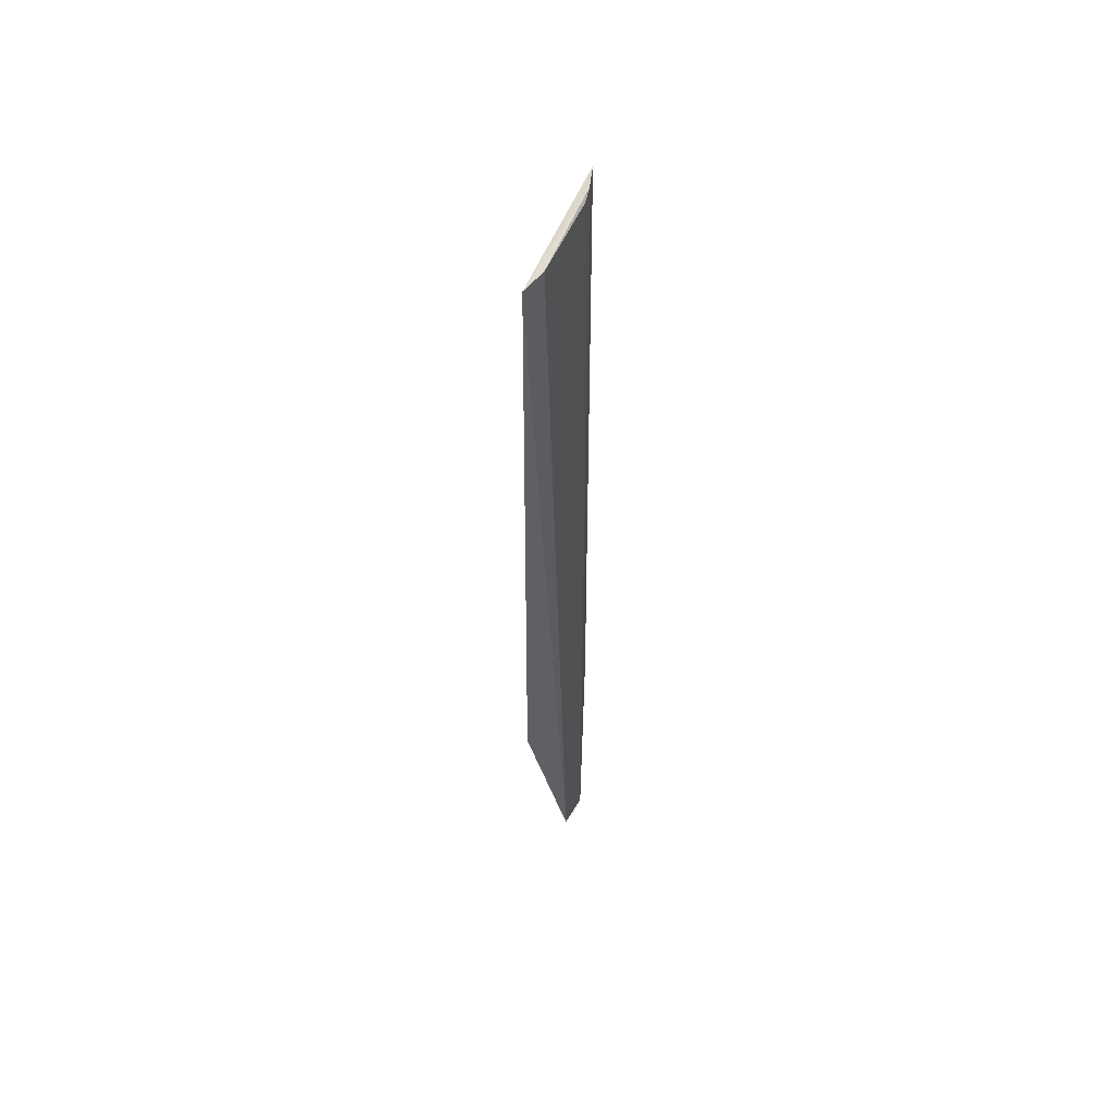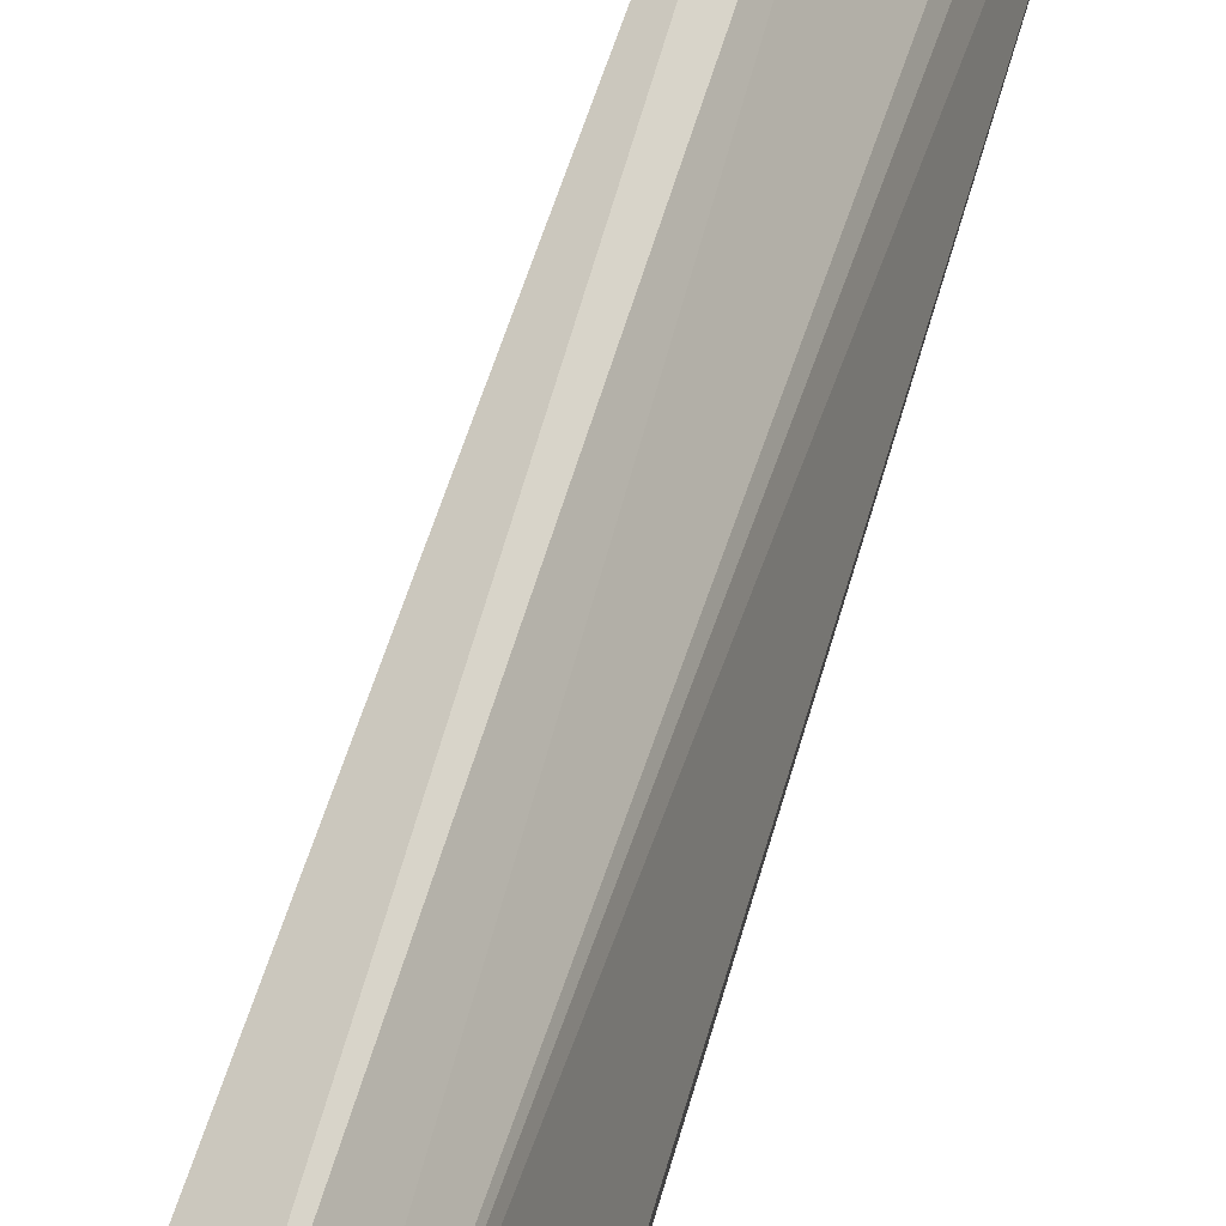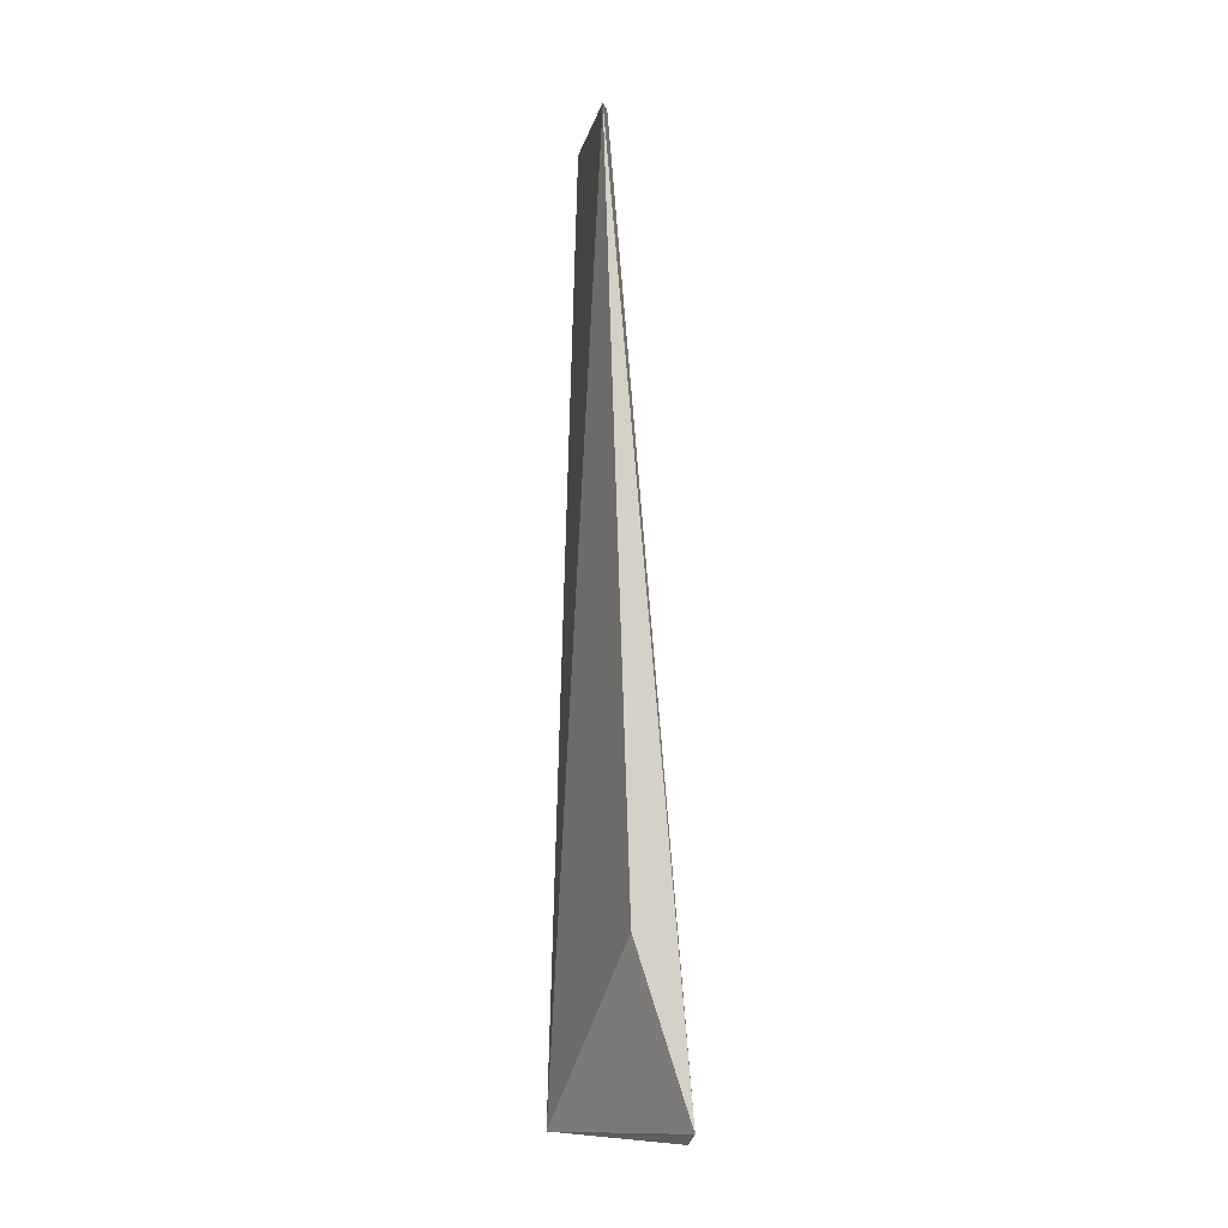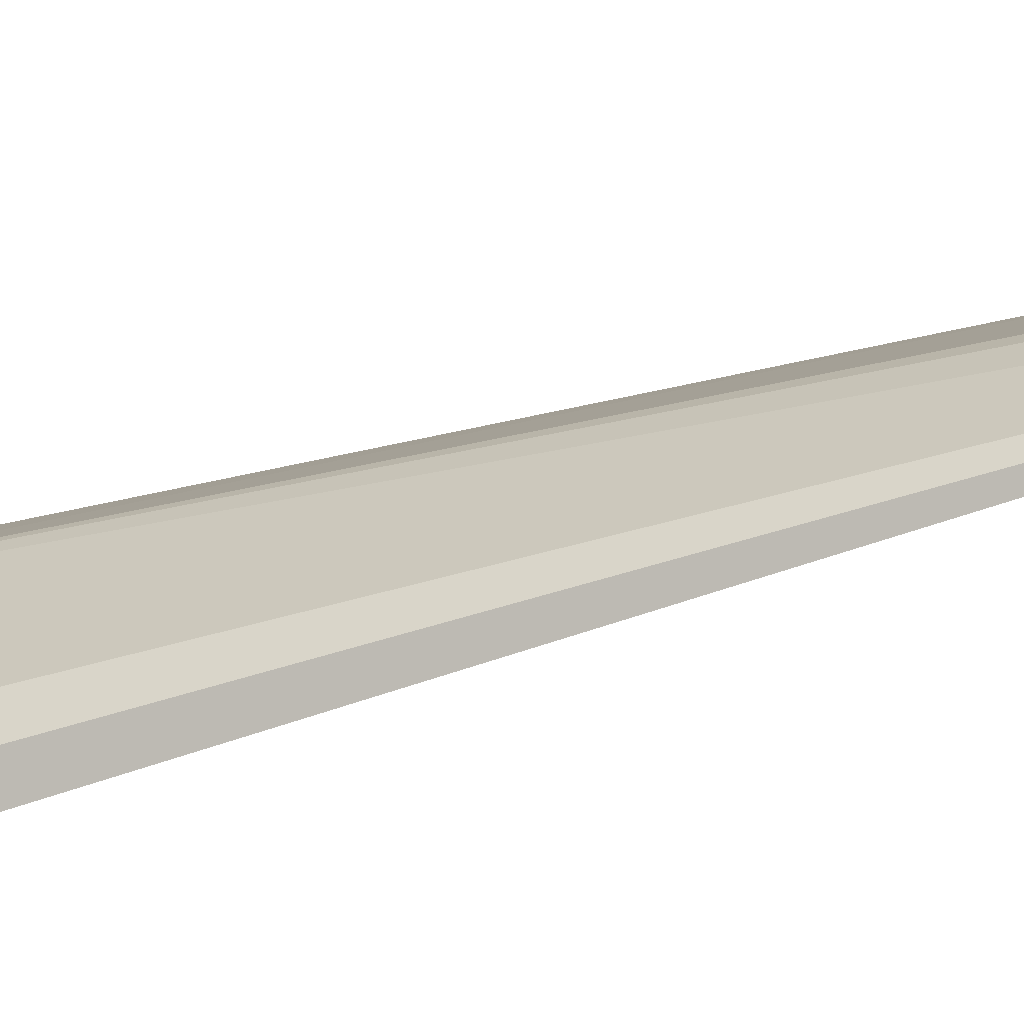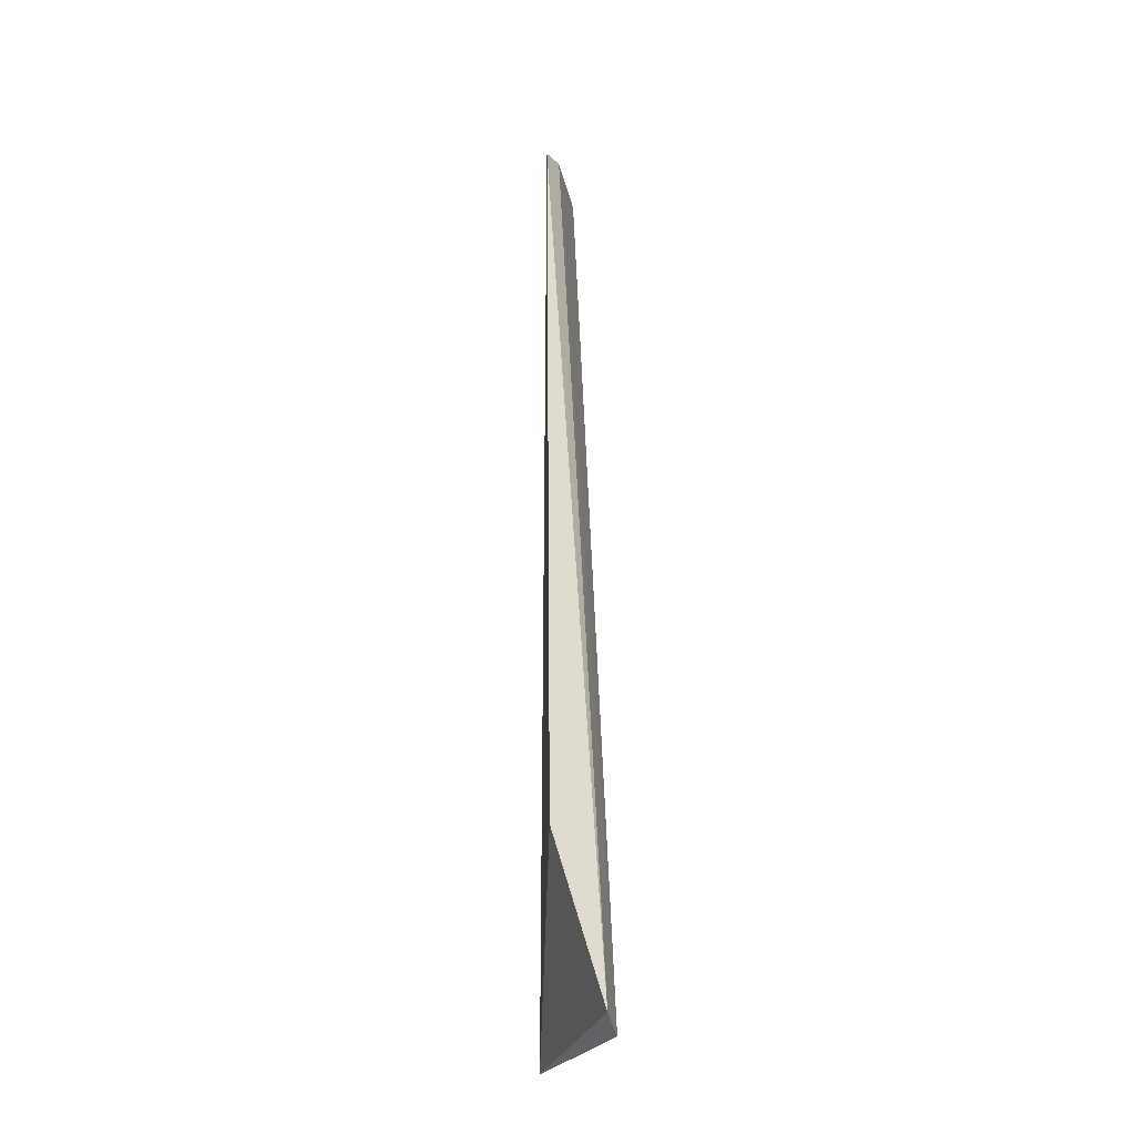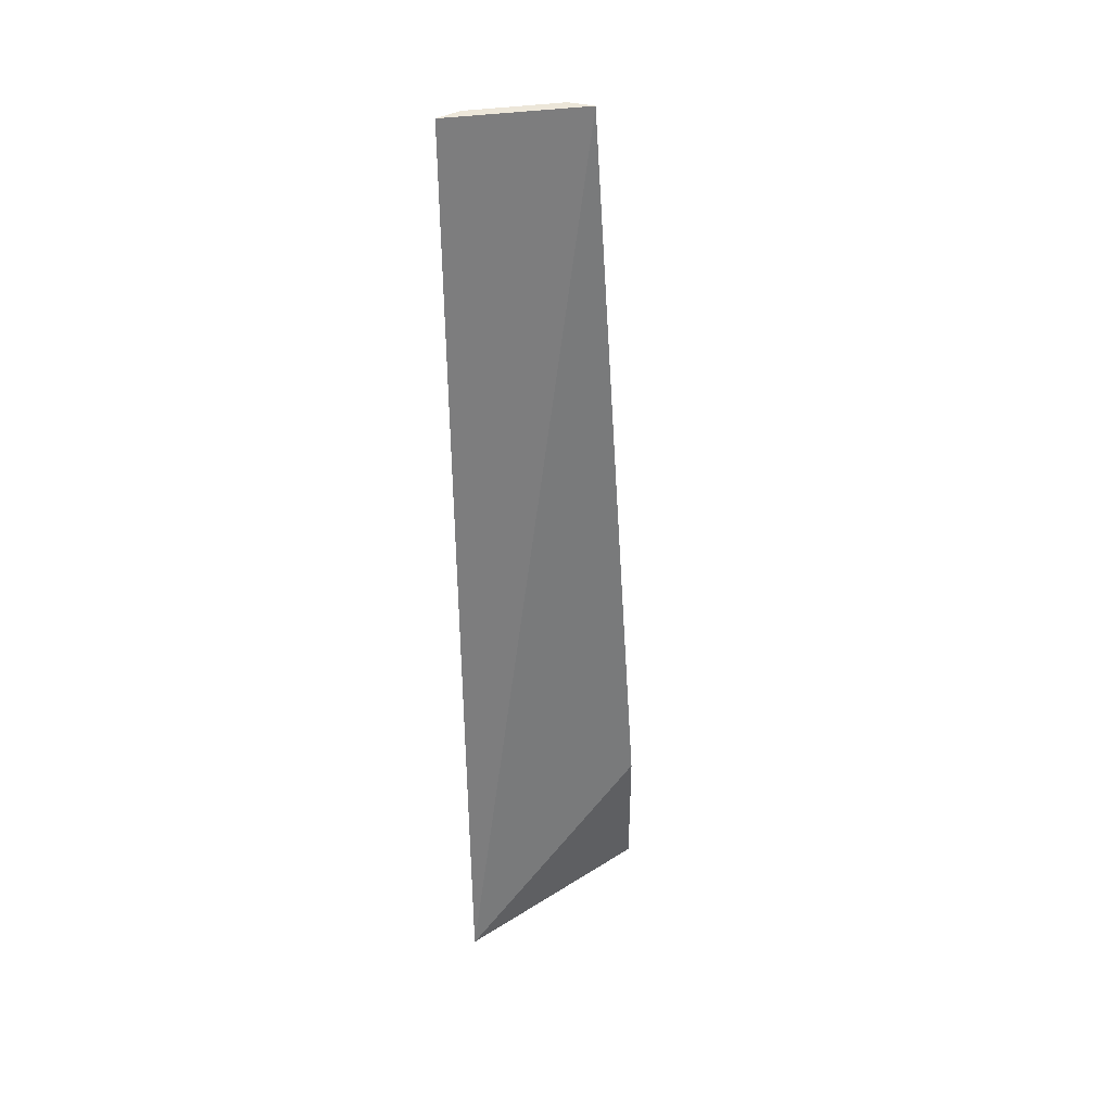
<metadata>
{"format":"obj","ext":"obj","renderer":"f3d","projection":"perspective","resolution":1024,"background":"white","views":[{"elev":61.2,"azim":-11.3,"up":"+Y"},{"elev":59.8,"azim":15.2,"up":"+Z"},{"elev":-6.8,"azim":-45.3,"up":"+Y"},{"elev":-47.9,"azim":110.7,"up":"+Z"},{"elev":-23.4,"azim":-24.3,"up":"+Y"},{"elev":33.0,"azim":-135.3,"up":"+Y"}]}
</metadata>
<code>
v 0.09062 -0.2679 0.02337
v 0.09864 -0.2637 -0.04414
v 0.1056 0.1129 -0.04831
v 0.07303 0.1138 -0.00164
v 0.0662 -0.1932 0.01945
v 0.09418 -0.2703 -0.05258
v 0.09996 0.113 -0.03345
v 0.104 -0.234 -0.03139
v 0.08108 -0.2622 0.0356
v 0.1029 -0.2332 -0.04454
v 0.1026 0.1141 -0.03884
v 0.08131 0.1146 -0.007541
f 6 4 3
f 6 5 4
f 6 2 1
f 8 1 2
f 8 3 1
f 9 4 5
f 9 6 1
f 9 5 6
f 10 6 3
f 10 2 6
f 10 8 2
f 10 3 8
f 11 7 1
f 11 1 3
f 11 3 4
f 12 4 9
f 12 11 4
f 12 7 11
f 12 9 1
f 12 1 7

</code>
